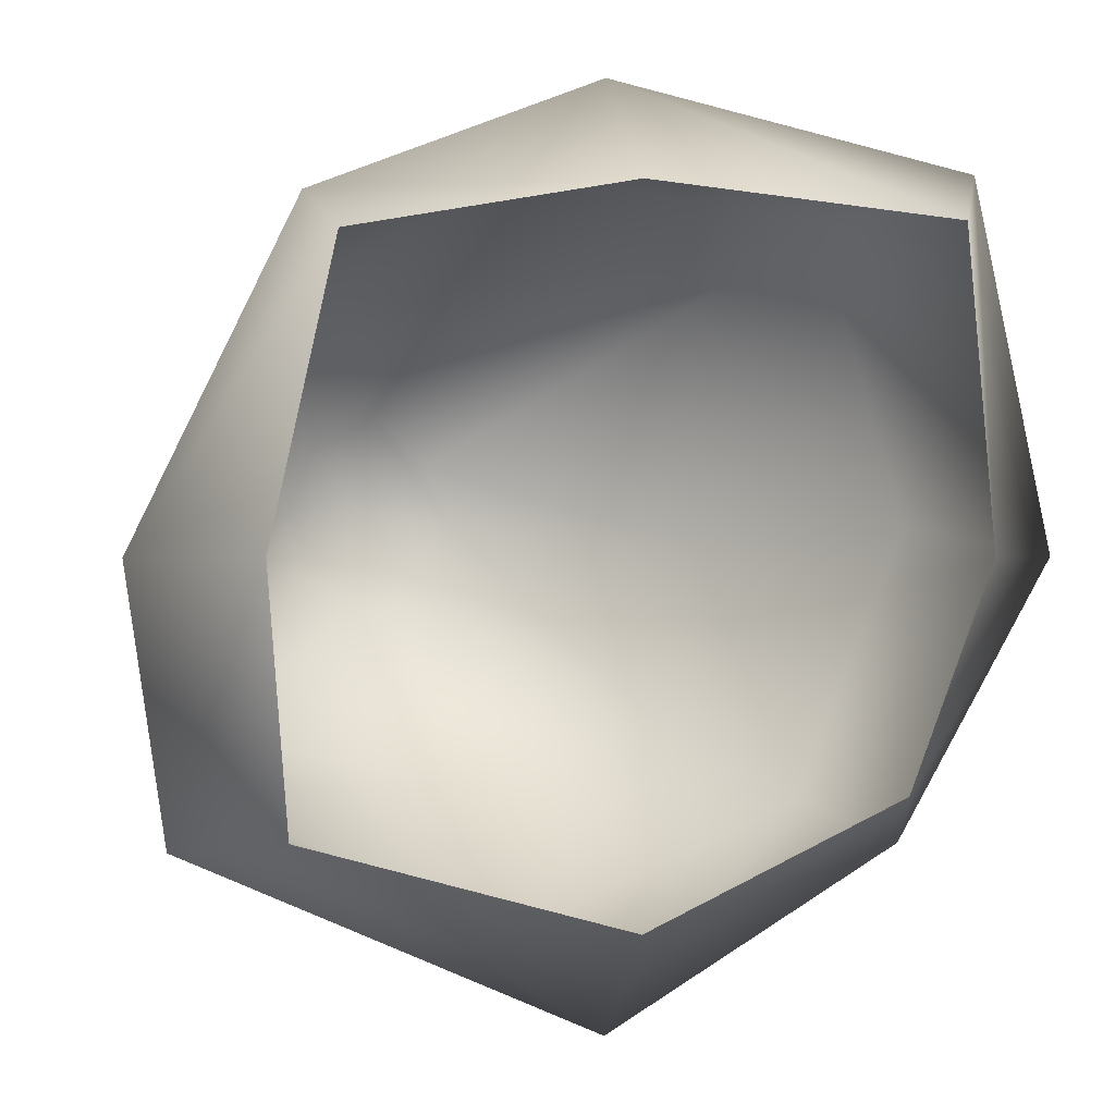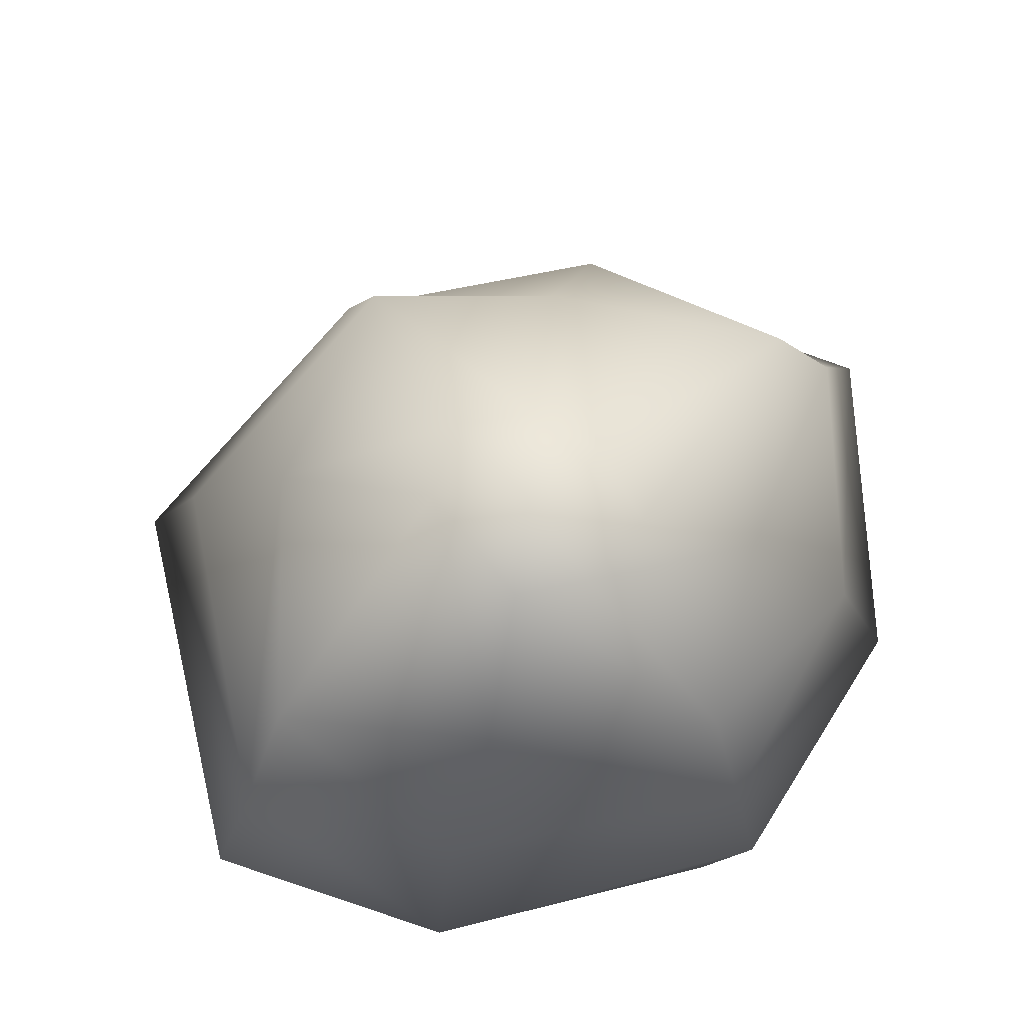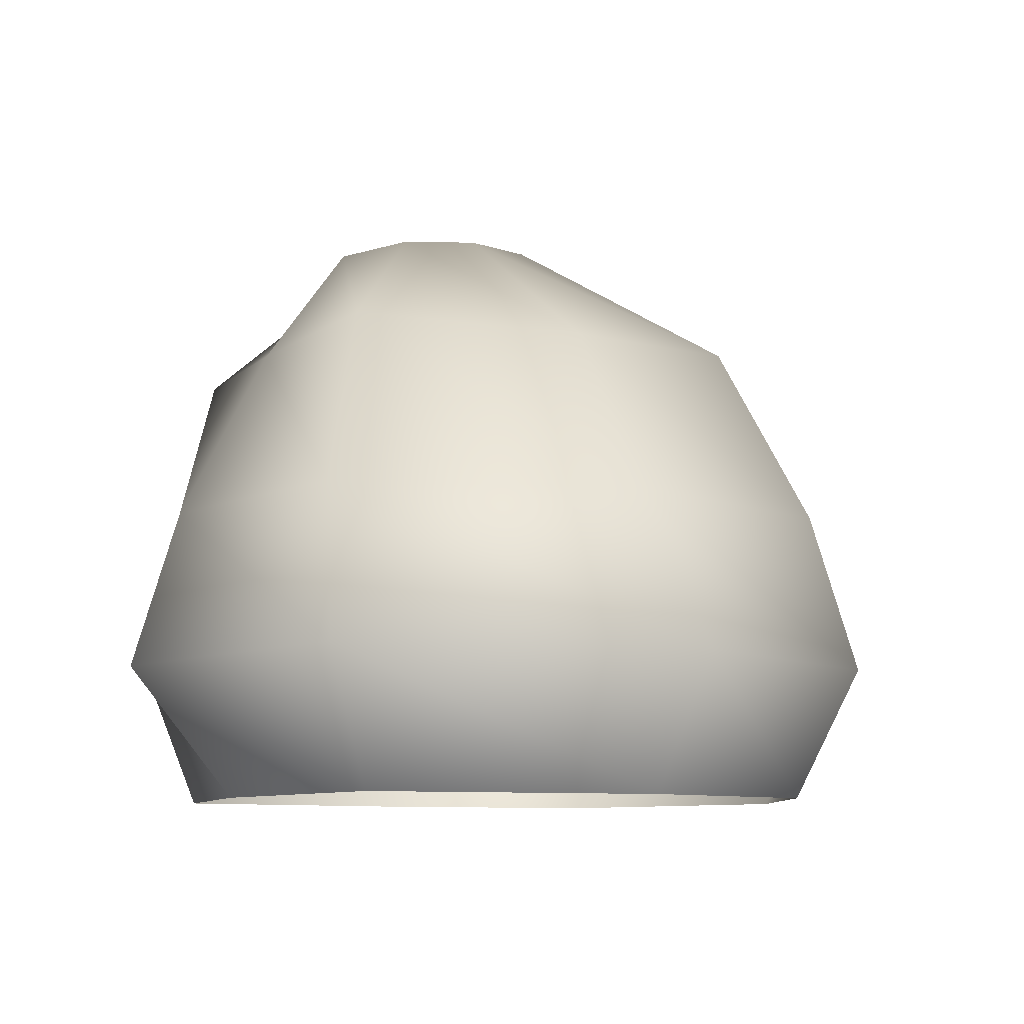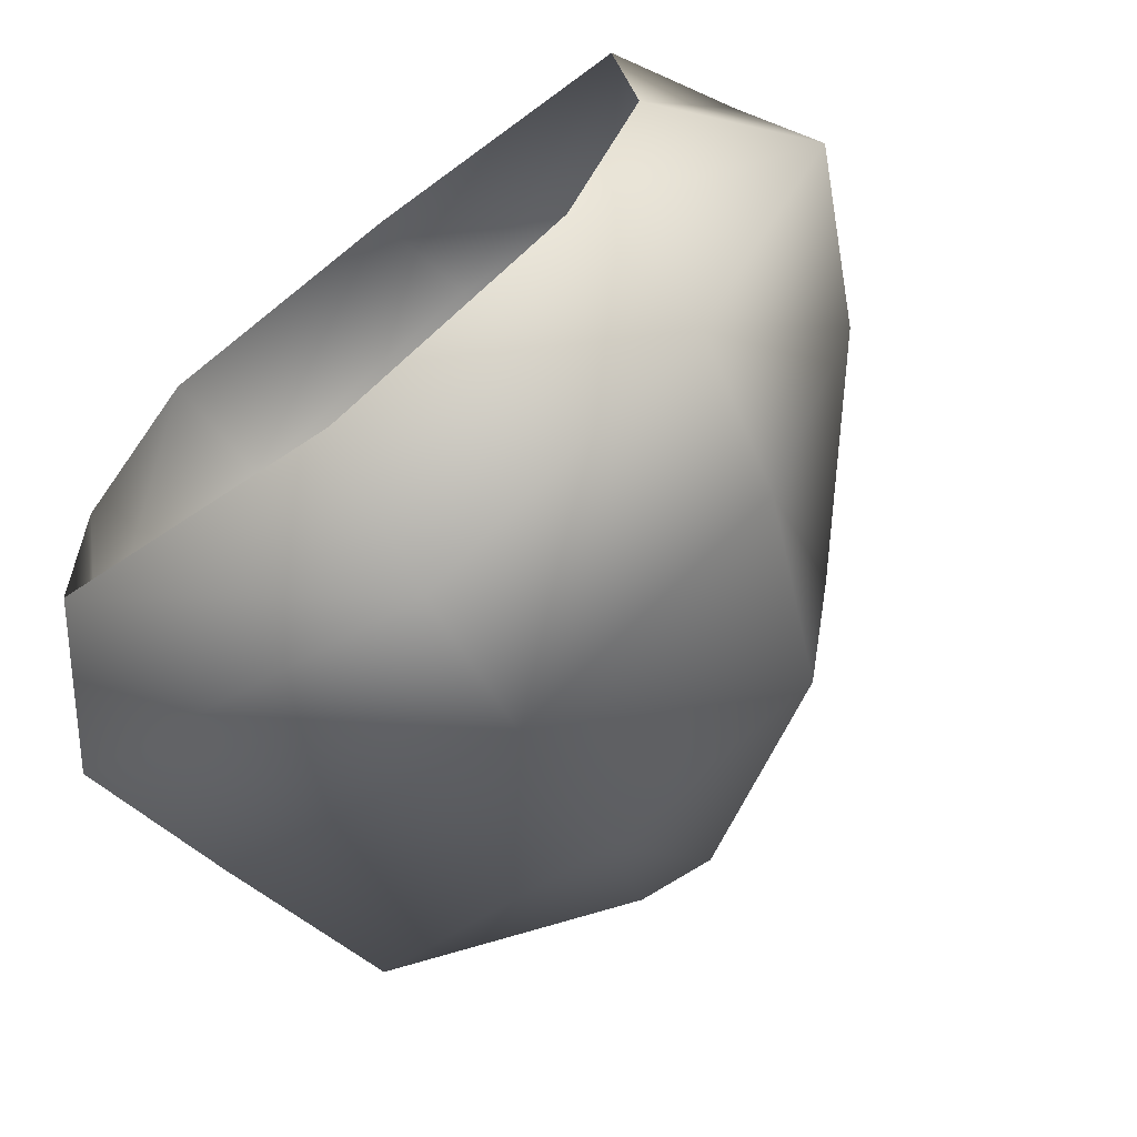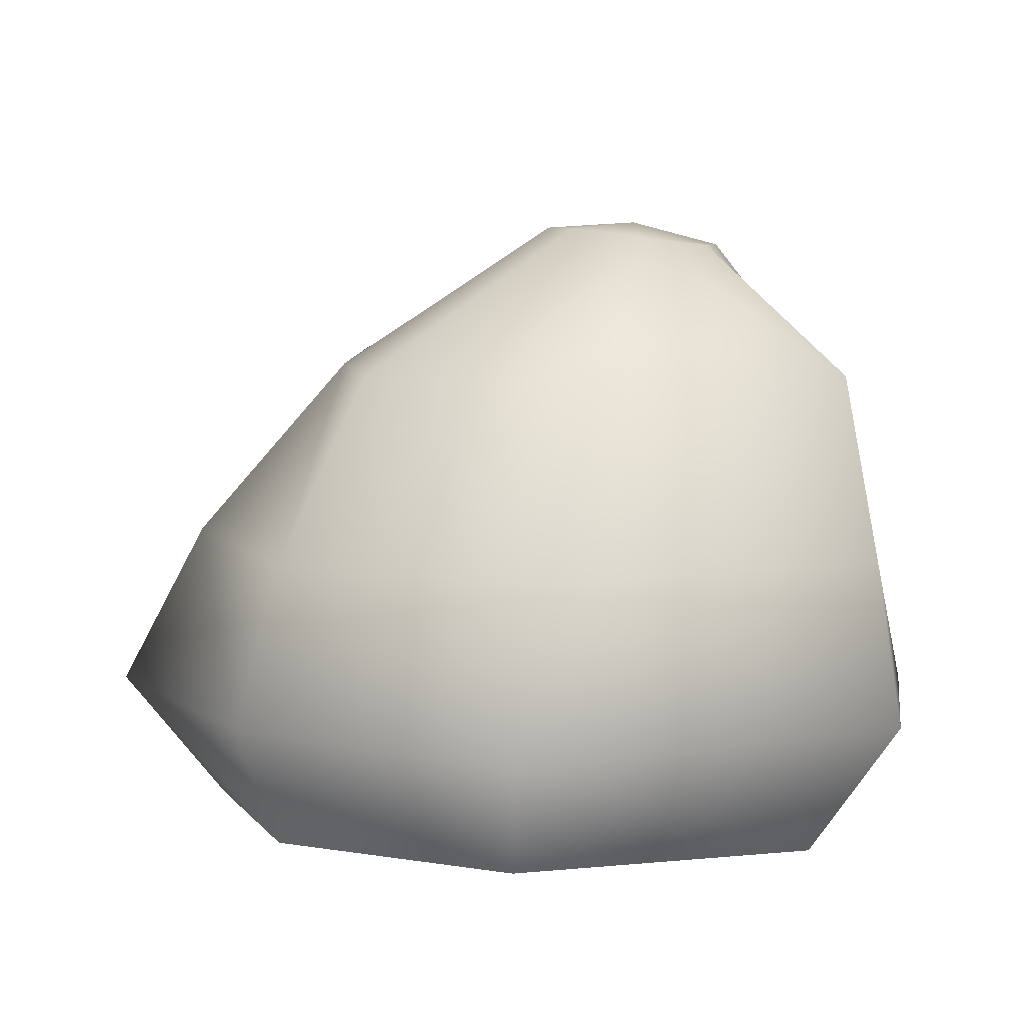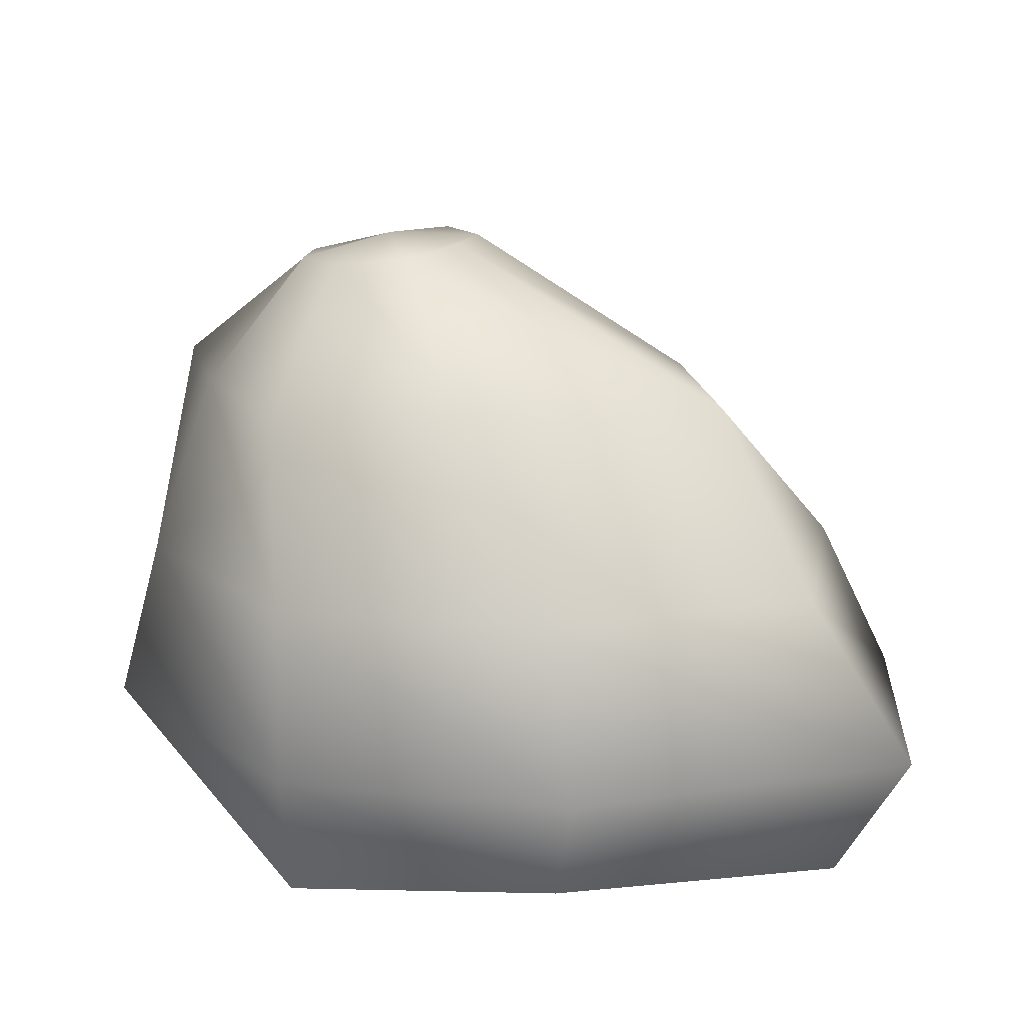
<metadata>
{"format":"obj","ext":"obj","renderer":"f3d","projection":"perspective","resolution":1024,"background":"white","views":[{"elev":-0.3,"azim":-13.3,"up":"+Z"},{"elev":64.1,"azim":-79.6,"up":"+Y"},{"elev":-8.2,"azim":64.0,"up":"+Y"},{"elev":-68.4,"azim":37.4,"up":"+Z"},{"elev":7.7,"azim":180.0,"up":"+Y"},{"elev":13.8,"azim":-7.7,"up":"+Y"}]}
</metadata>
<code>
o Cube
v -0.1821 0.5337 0.4514
v -0.4317 0.6981 0.4707
v -0.4633 0.6981 0.549
v -0.1918 0.5337 0.7253
v -0.464 0.5337 0.7325
v -0.5309 0.6878 0.6063
v -0.6071 0.6774 0.5618
v -0.6863 0.5337 0.7215
v -0.7494 0.5337 0.48
v -0.6371 0.6774 0.488
v -0.6204 0.6774 0.4175
v -0.7666 0.5337 0.2474
v -0.4778 0.5337 0.1863
v -0.5431 0.6878 0.3798
v -0.4584 0.6981 0.3899
v -0.2203 0.5337 0.2415
v -0.3875 0.1463 -0.04061
v -0.426 0.3272 0.04376
v -0.1252 0.3272 0.1767
v -0.07719 0.1463 0.1453
v -0.5354 0.7042 0.4833
v -0.3875 -0 0.07906
v -0.1189 -0 0.2048
v -0.7449 -0 0.4364
v -0.8646 0.1463 0.4365
v -0.8221 0.1463 0.152
v -0.7237 -0 0.1727
v -0.3857 -0 0.7966
v -0.3856 0.1463 0.9176
v -0.6914 0.1463 0.7966
v -0.6779 -0 0.7418
v -0.02944 -0 0.4375
v 0.09127 0.1463 0.4391
v 0.007713 0.1463 0.8332
v -0.05817 -0 0.7662
v -0.8182 0.3272 0.4454
v -0.8001 0.3272 0.1993
v -0.4112 0.3272 0.8548
v -0.6889 0.3272 0.7628
v -0.002293 0.3272 0.4726
v -0.1008 0.3272 0.7944
f 1 2 3 4
f 5 6 7 8
f 9 10 11 12
f 13 14 15 16
f 17 18 19 20
f 21 2 15 14
f 22 17 20 23
f 24 25 26 27
f 28 29 30 31
f 32 33 34 35
f 25 36 37 26
f 29 38 39 30
f 33 40 41 34
f 18 13 16 19
f 36 9 12 37
f 38 5 8 39
f 40 1 4 41
f 19 16 1 40
f 39 8 9 36
f 20 19 40 33
f 30 39 36 25
f 23 20 33 32
f 31 30 25 24
f 6 3 2 21
f 8 7 10 9
f 16 15 2 1
f 7 6 21 10
f 41 4 5 38
f 37 12 13 18
f 34 41 38 29
f 35 34 29 28
f 27 26 17 22
f 10 21 14 11
f 26 37 18 17
f 12 11 14 13
f 4 3 6 5

</code>
